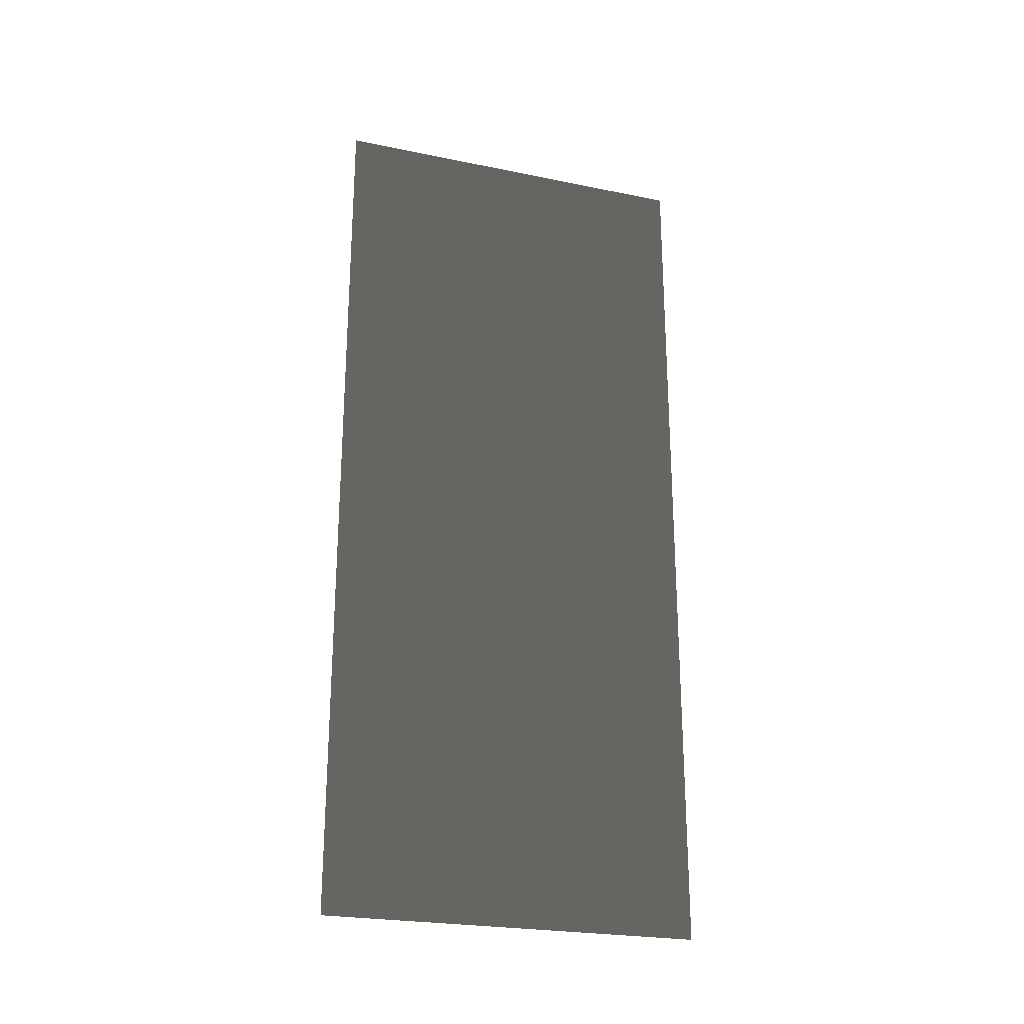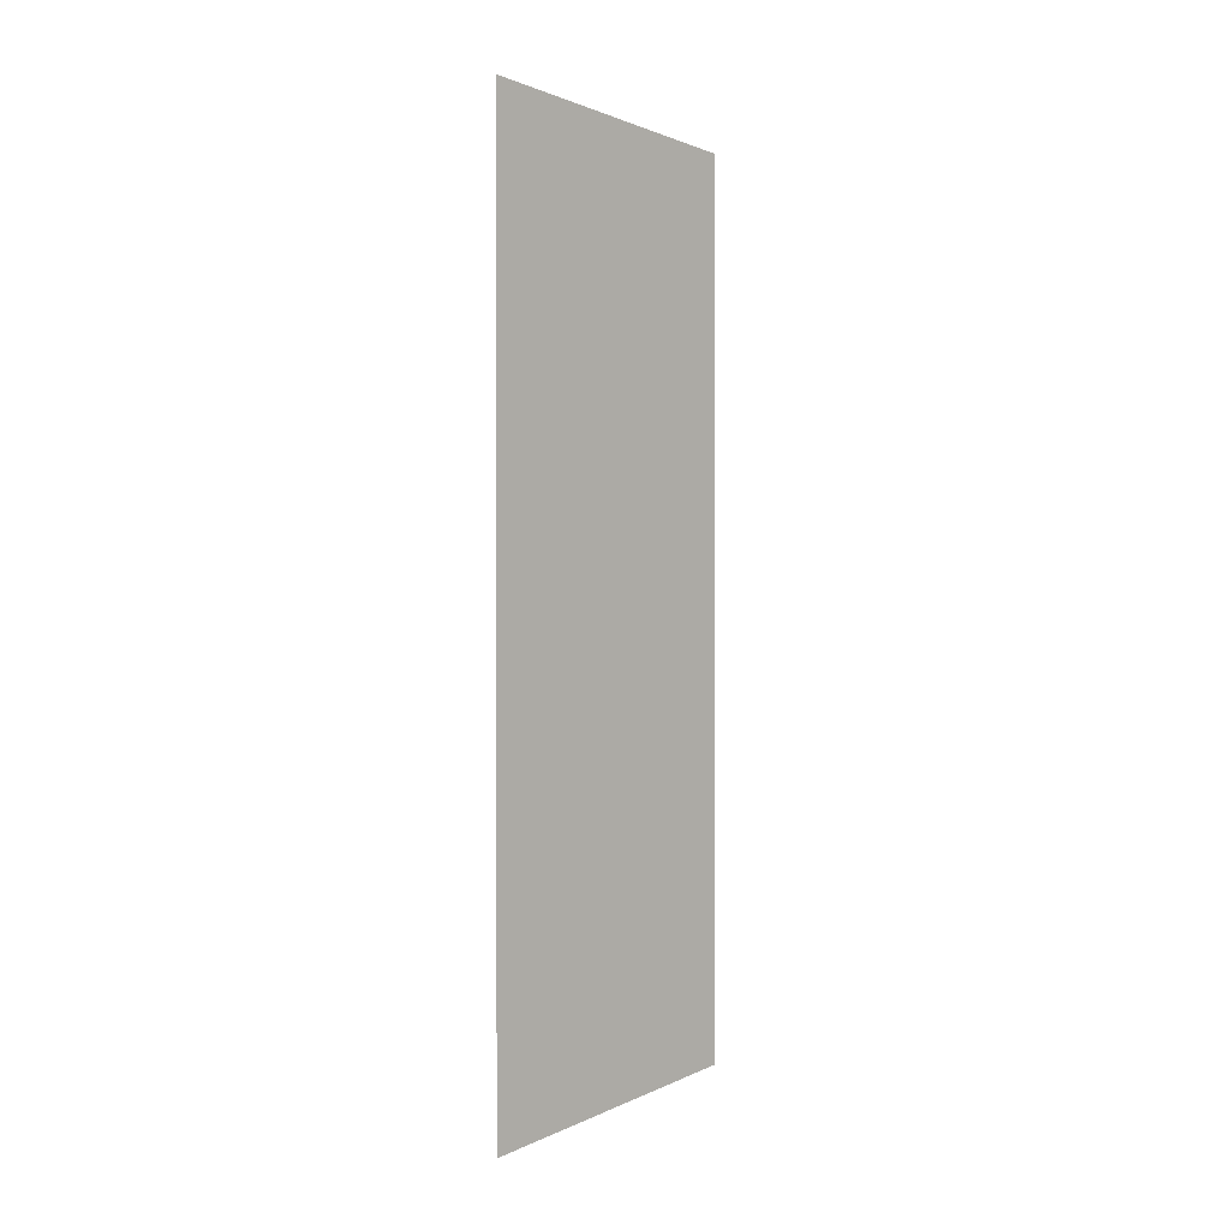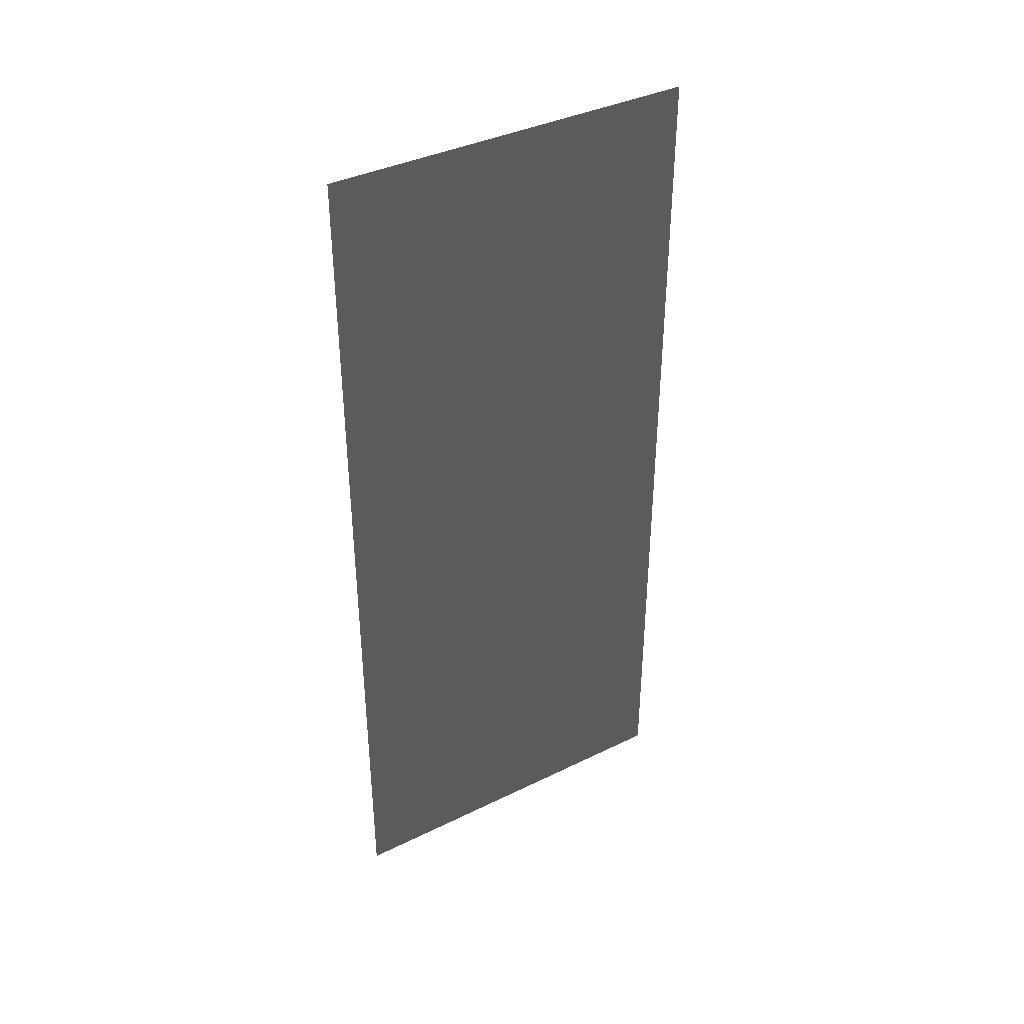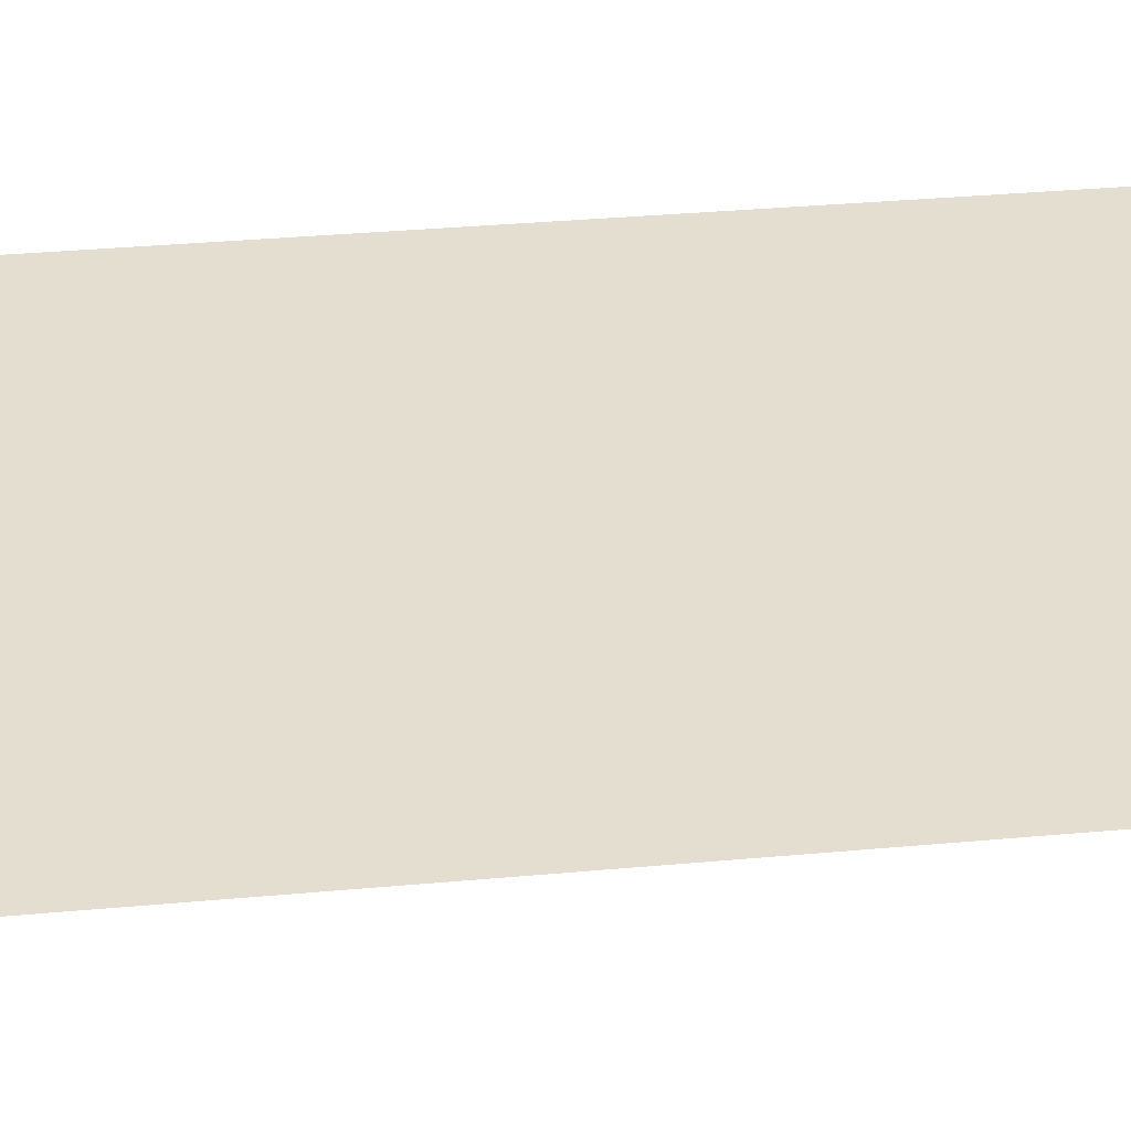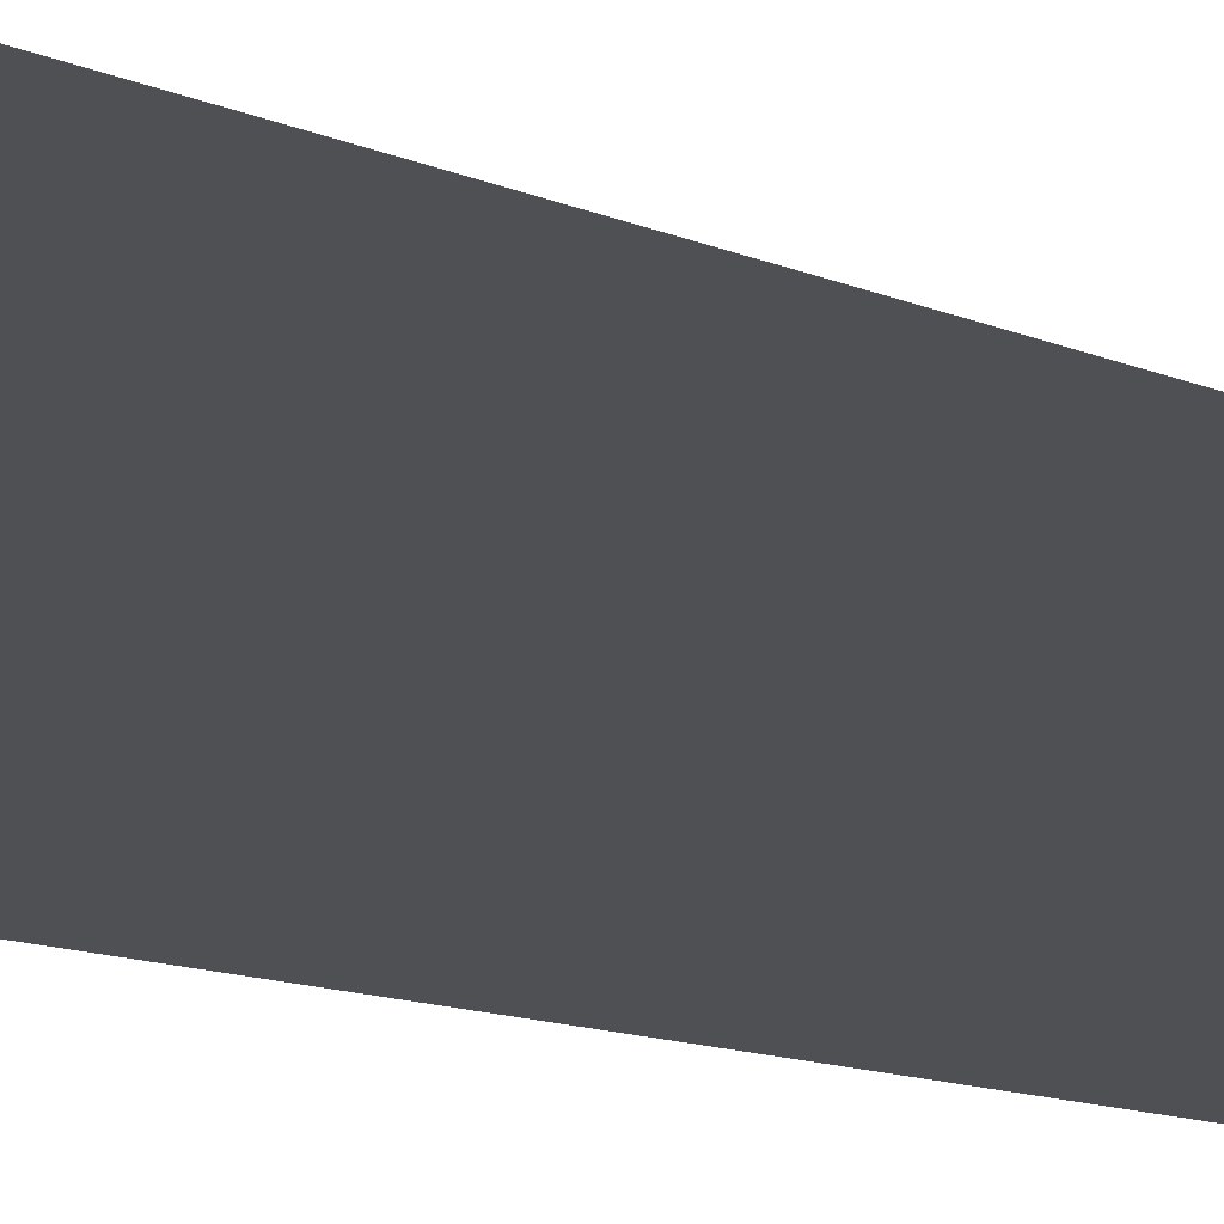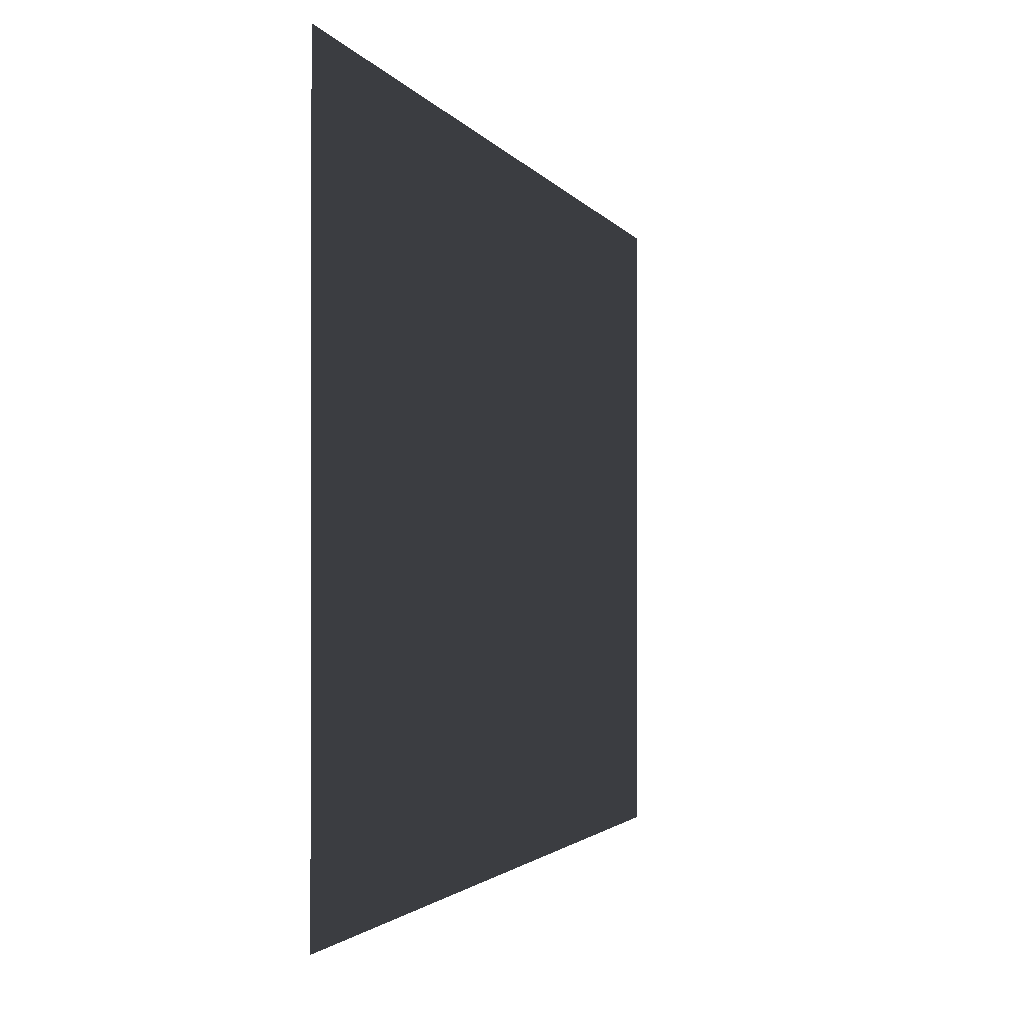
<metadata>
{"format":"obj","ext":"obj","renderer":"f3d","projection":"perspective","resolution":1024,"background":"white","views":[{"elev":-24.7,"azim":-108.4,"up":"+Y"},{"elev":1.2,"azim":30.9,"up":"+Y"},{"elev":38.4,"azim":58.3,"up":"+Y"},{"elev":34.5,"azim":83.0,"up":"+Z"},{"elev":-17.7,"azim":-125.9,"up":"+Z"},{"elev":-1.3,"azim":-169.4,"up":"+Z"}]}
</metadata>
<code>
v -6.2 -26.76 -0.1828
v -6.2 -17.86 -0.1828
v -6.2 -17.86 -3.981
v -6.2 -26.76 -3.981
g Building_big_1.003_33707_119
f 1 3 2
f 1 4 3

</code>
